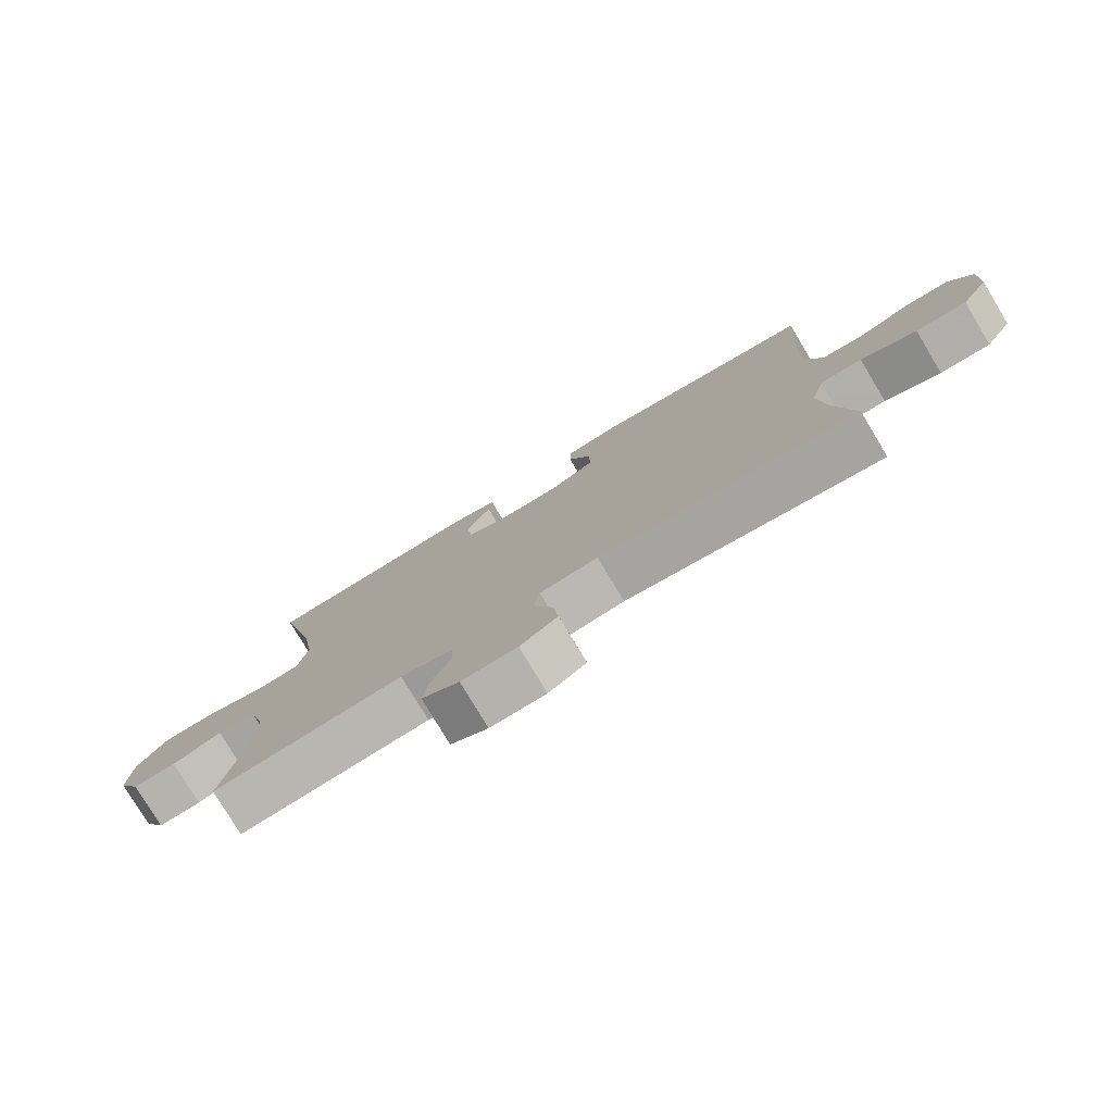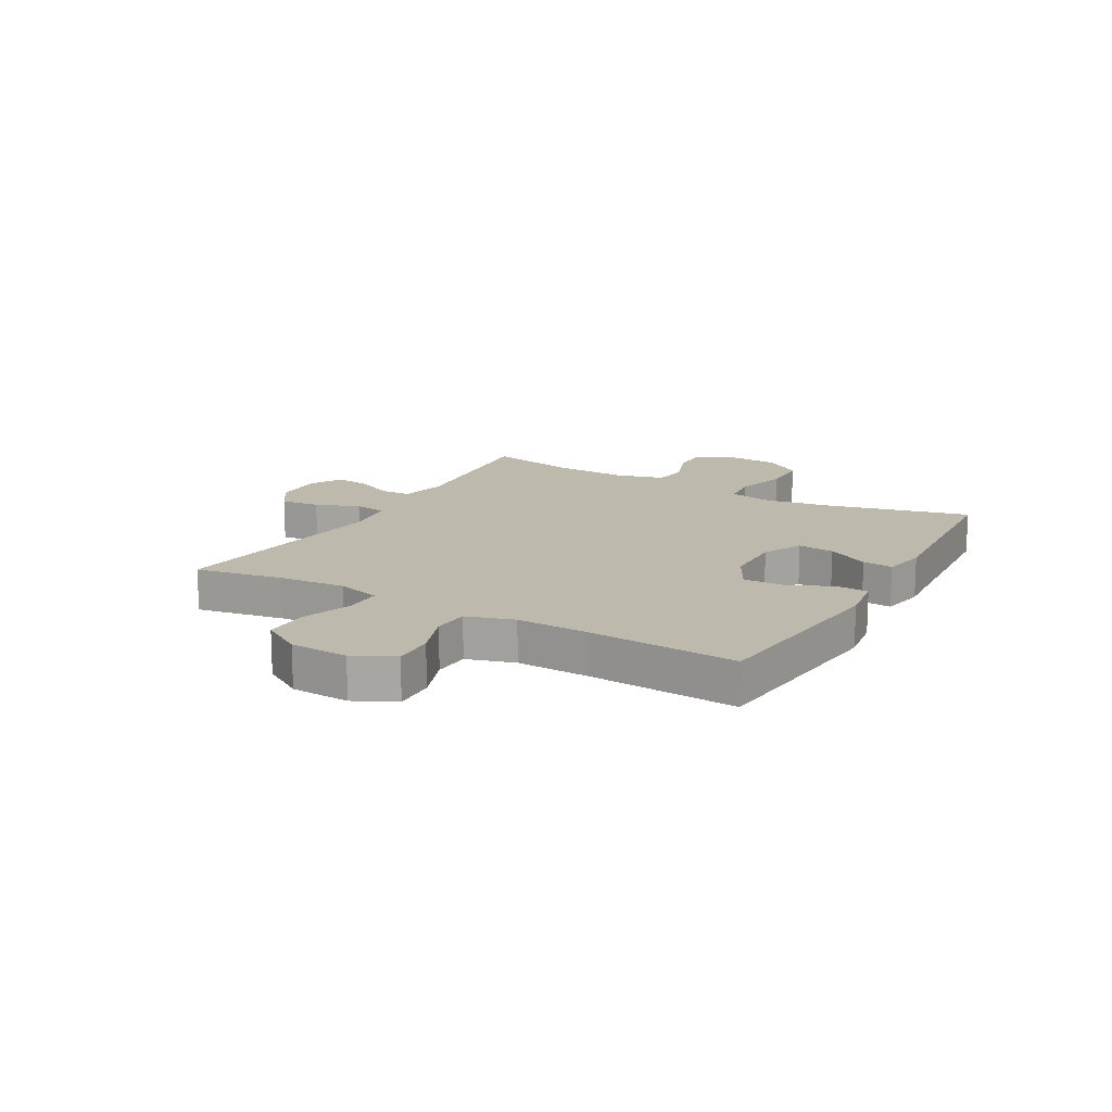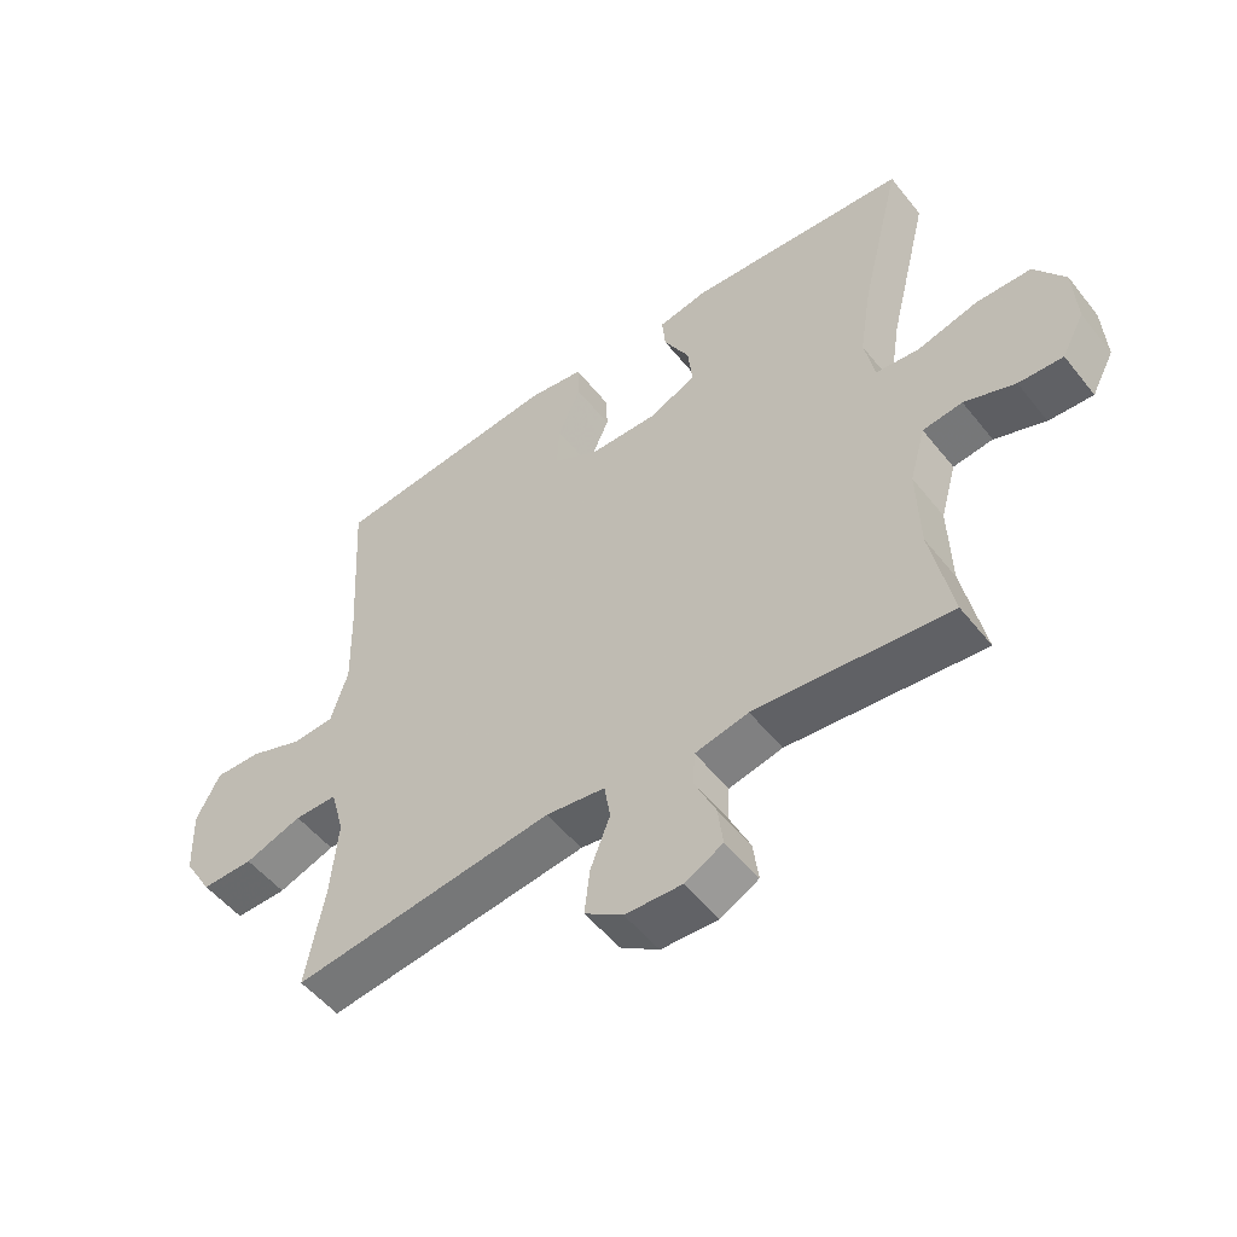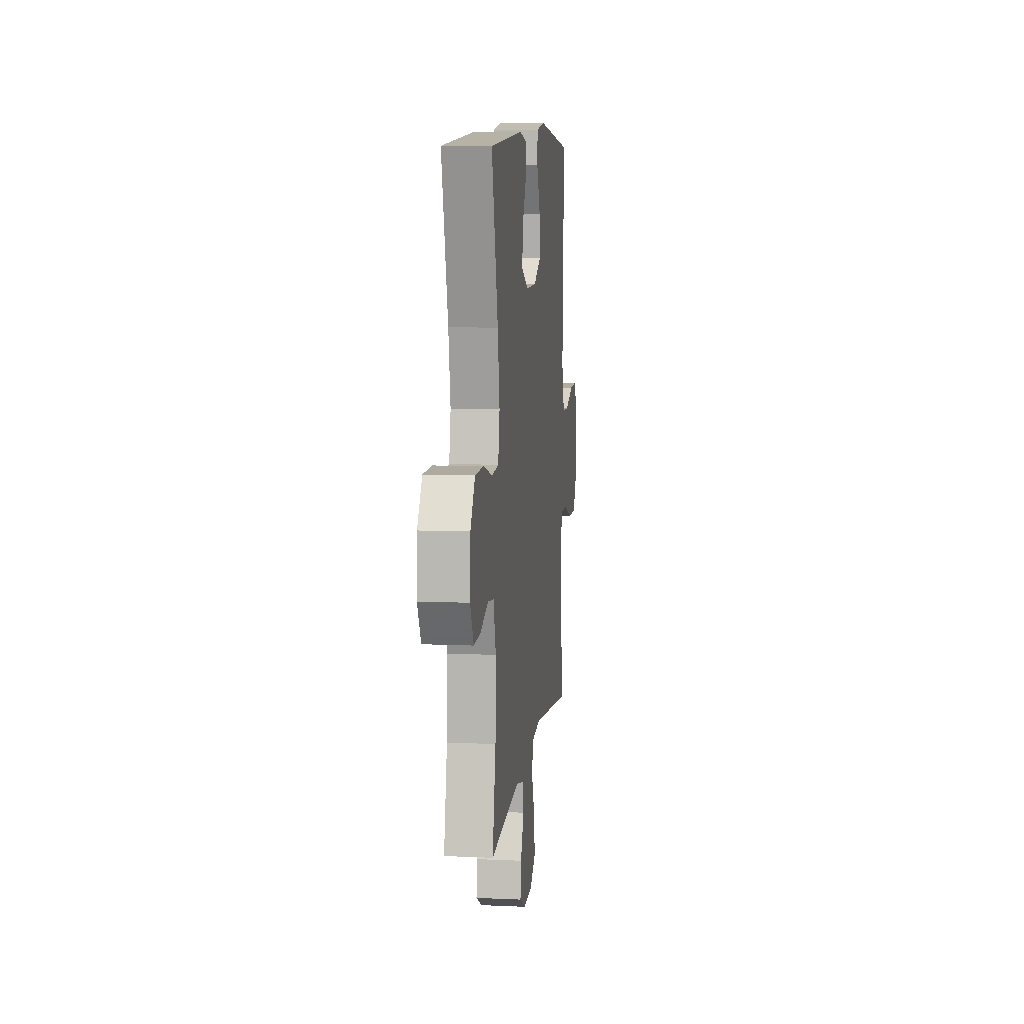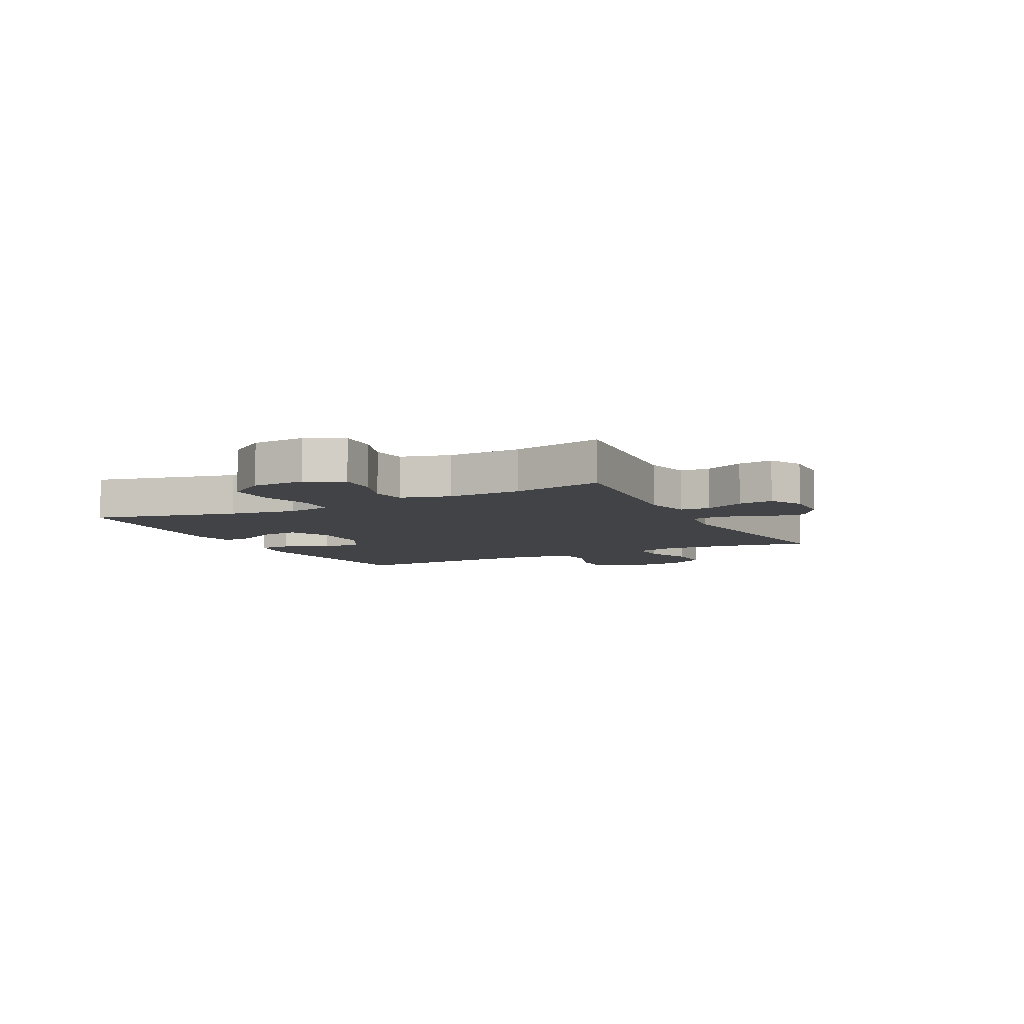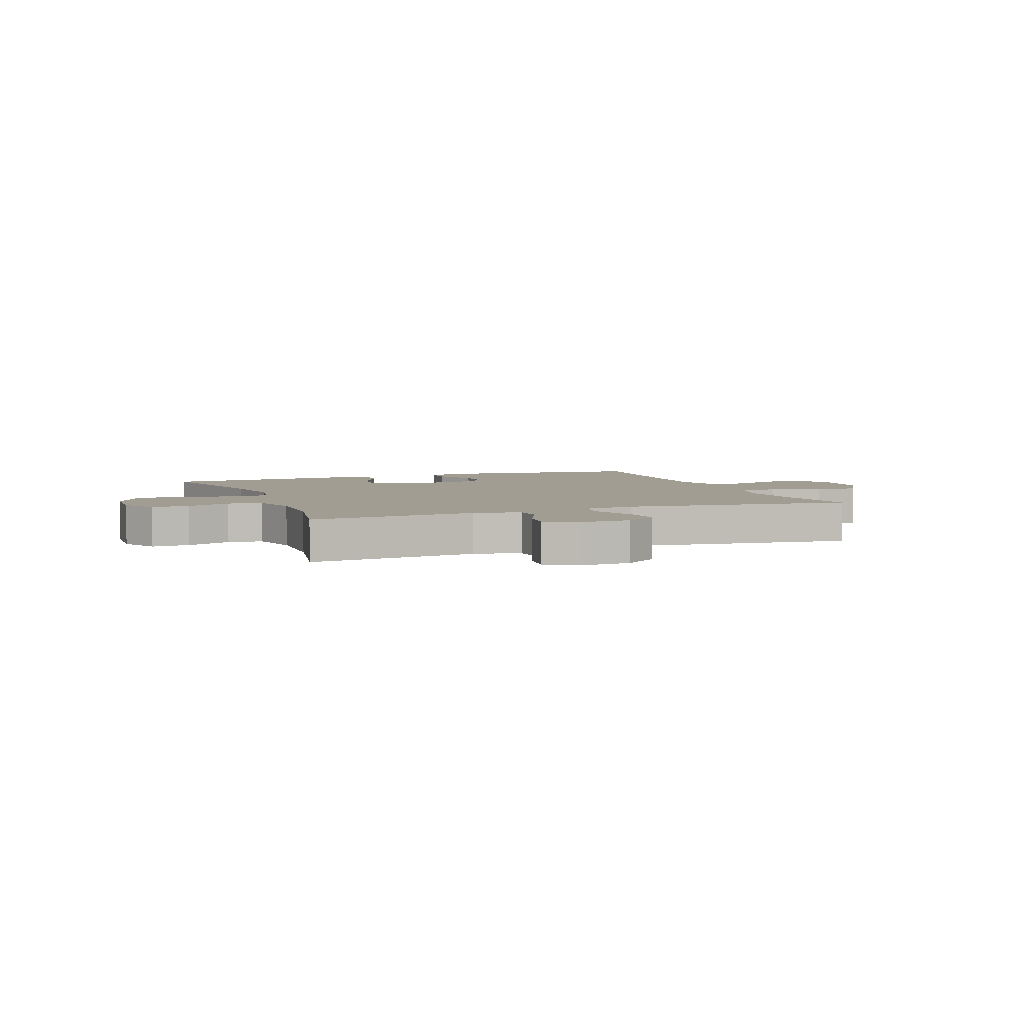
<metadata>
{"format":"obj","ext":"obj","renderer":"f3d","projection":"perspective","resolution":1024,"background":"white","views":[{"elev":-78.4,"azim":-149.0,"up":"+Z"},{"elev":15.3,"azim":-60.4,"up":"+Y"},{"elev":-52.1,"azim":37.3,"up":"+Z"},{"elev":8.8,"azim":96.9,"up":"+Z"},{"elev":-7.2,"azim":117.1,"up":"+Y"},{"elev":4.7,"azim":158.8,"up":"+Y"}]}
</metadata>
<code>
v 0.5 0.07 0.5
v 0.438 0.07 0.249
v 0.419 0.07 0.132
v 0.434 0.07 0.055
v 0.5 0.07 0.049
v 0.592 0.07 0.074
v 0.675 0.07 0.073
v 0.721 0.07 0.006
v 0.726 0.07 -0.087
v 0.692 0.07 -0.151
v 0.625 0.07 -0.148
v 0.548 0.07 -0.12
v 0.488 0.07 -0.128
v 0.464 0.07 -0.213
v 0.468 0.07 -0.342
v 0.5 0.07 -0.5
v 0.205 0.07 -0.473
v 0.124 0.07 -0.491
v 0.121 0.07 -0.543
v 0.153 0.07 -0.612
v 0.161 0.07 -0.673
v 0.103 0.07 -0.704
v 0.017 0.07 -0.701
v -0.041 0.07 -0.662
v -0.033 0.07 -0.593
v -0.003 0.07 -0.516
v -0.012 0.07 -0.46
v -0.102 0.07 -0.448
v -0.5 0.07 -0.5
v -0.472 0.07 -0.348
v -0.461 0.07 -0.23
v -0.482 0.07 -0.154
v -0.547 0.07 -0.154
v -0.634 0.07 -0.185
v -0.713 0.07 -0.186
v -0.756 0.07 -0.115
v -0.76 0.07 -0.013
v -0.724 0.07 0.058
v -0.653 0.07 0.056
v -0.571 0.07 0.026
v -0.508 0.07 0.03
v -0.482 0.07 0.113
v -0.485 0.07 0.24
v -0.5 0.07 0.5
v -0.151 0.07 0.539
v -0.067 0.07 0.527
v -0.065 0.07 0.471
v -0.1 0.07 0.393
v -0.103 0.07 0.322
v -0.032 0.07 0.284
v 0.072 0.07 0.283
v 0.142 0.07 0.317
v 0.135 0.07 0.381
v 0.096 0.07 0.454
v 0.091 0.07 0.507
v 0.167 0.07 0.522
v 0.5 0 0.5
v 0.438 0 0.249
v 0.419 0 0.132
v 0.434 0 0.055
v 0.5 0 0.049
v 0.592 0 0.074
v 0.675 0 0.073
v 0.721 0 0.006
v 0.726 0 -0.087
v 0.692 0 -0.151
v 0.625 0 -0.148
v 0.548 0 -0.12
v 0.488 0 -0.128
v 0.464 0 -0.213
v 0.468 0 -0.342
v 0.5 0 -0.5
v 0.205 0 -0.473
v 0.124 0 -0.491
v 0.121 0 -0.543
v 0.153 0 -0.612
v 0.161 0 -0.673
v 0.103 0 -0.704
v 0.017 0 -0.701
v -0.041 0 -0.662
v -0.033 0 -0.593
v -0.003 0 -0.516
v -0.012 0 -0.46
v -0.102 0 -0.448
v -0.5 0 -0.5
v -0.472 0 -0.348
v -0.461 0 -0.23
v -0.482 0 -0.154
v -0.547 0 -0.154
v -0.634 0 -0.185
v -0.713 0 -0.186
v -0.756 0 -0.115
v -0.76 0 -0.013
v -0.724 0 0.058
v -0.653 0 0.056
v -0.571 0 0.026
v -0.508 0 0.03
v -0.482 0 0.113
v -0.485 0 0.24
v -0.5 0 0.5
v -0.151 0 0.539
v -0.067 0 0.527
v -0.065 0 0.471
v -0.1 0 0.393
v -0.103 0 0.322
v -0.032 0 0.284
v 0.072 0 0.283
v 0.142 0 0.317
v 0.135 0 0.381
v 0.096 0 0.454
v 0.091 0 0.507
v 0.167 0 0.522
f 53 54 55 56
f 52 53 56 1
f 45 46 47 48
f 43 44 45 48
f 42 43 48 49
f 41 42 49 50
f 37 38 39 40
f 37 40 41
f 36 37 41
f 33 34 35 36
f 32 33 36 41
f 31 32 41 50
f 28 29 30
f 27 28 30 31
f 23 24 25 26
f 21 22 23 26
f 19 20 21 26
f 18 19 26 27
f 17 18 27 31
f 15 16 17 31
f 9 10 11 12
f 9 12 13
f 8 9 13
f 5 6 7 8
f 4 5 8 13
f 52 1 2
f 51 52 2 3
f 14 15 31 50
f 4 13 14 50
f 3 4 50 51
f 112 111 110 109
f 57 112 109 108
f 104 103 102 101
f 104 101 100 99
f 105 104 99 98
f 106 105 98 97
f 96 95 94 93
f 97 96 93
f 97 93 92
f 92 91 90 89
f 97 92 89 88
f 106 97 88 87
f 86 85 84
f 87 86 84 83
f 82 81 80 79
f 82 79 78 77
f 82 77 76 75
f 83 82 75 74
f 87 83 74 73
f 87 73 72 71
f 68 67 66 65
f 69 68 65
f 69 65 64
f 64 63 62 61
f 69 64 61 60
f 58 57 108
f 59 58 108 107
f 106 87 71 70
f 106 70 69 60
f 107 106 60 59
f 1 57 58 2
f 2 58 59 3
f 3 59 60 4
f 4 60 61 5
f 5 61 62 6
f 6 62 63 7
f 7 63 64 8
f 8 64 65 9
f 9 65 66 10
f 10 66 67 11
f 11 67 68 12
f 12 68 69 13
f 13 69 70 14
f 14 70 71 15
f 15 71 72 16
f 16 72 73 17
f 17 73 74 18
f 18 74 75 19
f 19 75 76 20
f 20 76 77 21
f 21 77 78 22
f 22 78 79 23
f 23 79 80 24
f 24 80 81 25
f 25 81 82 26
f 26 82 83 27
f 27 83 84 28
f 28 84 85 29
f 29 85 86 30
f 30 86 87 31
f 31 87 88 32
f 32 88 89 33
f 33 89 90 34
f 34 90 91 35
f 35 91 92 36
f 36 92 93 37
f 37 93 94 38
f 38 94 95 39
f 39 95 96 40
f 40 96 97 41
f 41 97 98 42
f 42 98 99 43
f 43 99 100 44
f 44 100 101 45
f 45 101 102 46
f 46 102 103 47
f 47 103 104 48
f 48 104 105 49
f 49 105 106 50
f 50 106 107 51
f 51 107 108 52
f 52 108 109 53
f 53 109 110 54
f 54 110 111 55
f 55 111 112 56
f 56 112 57 1

</code>
